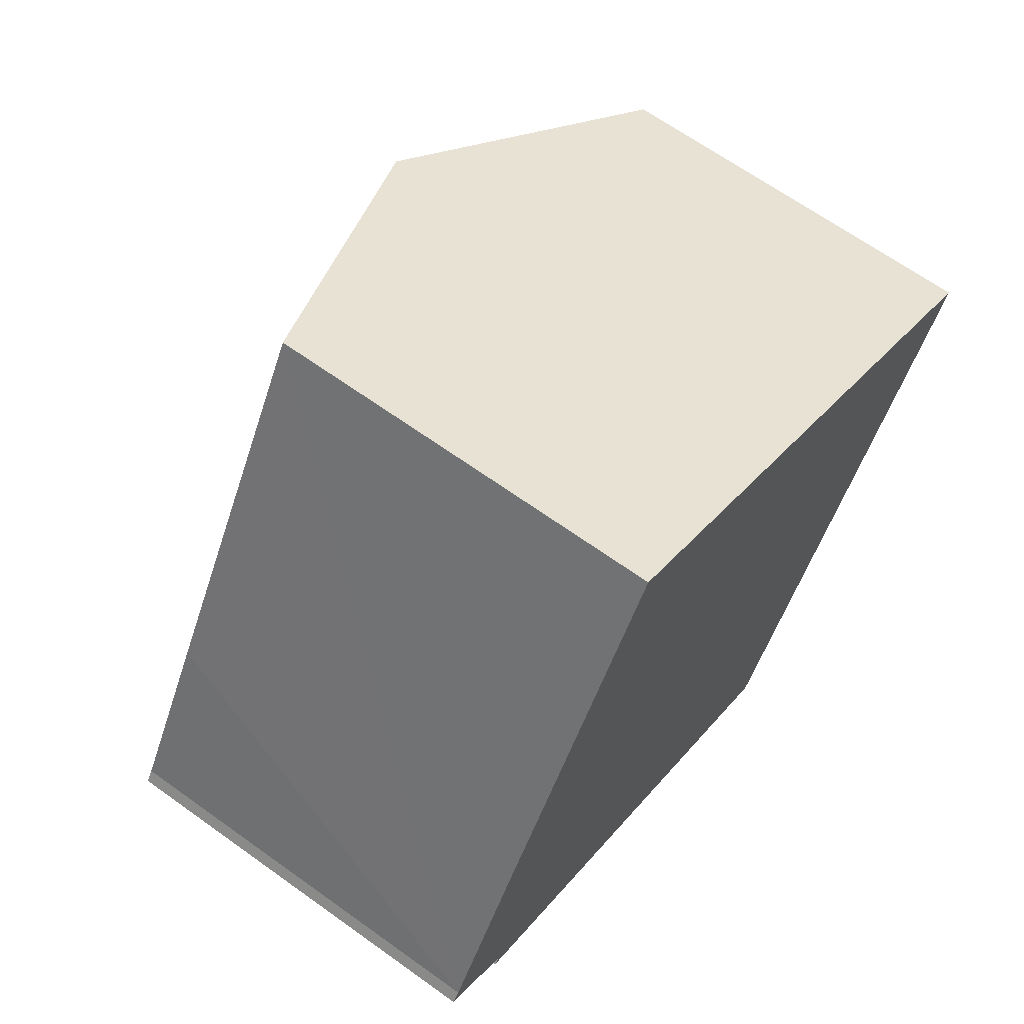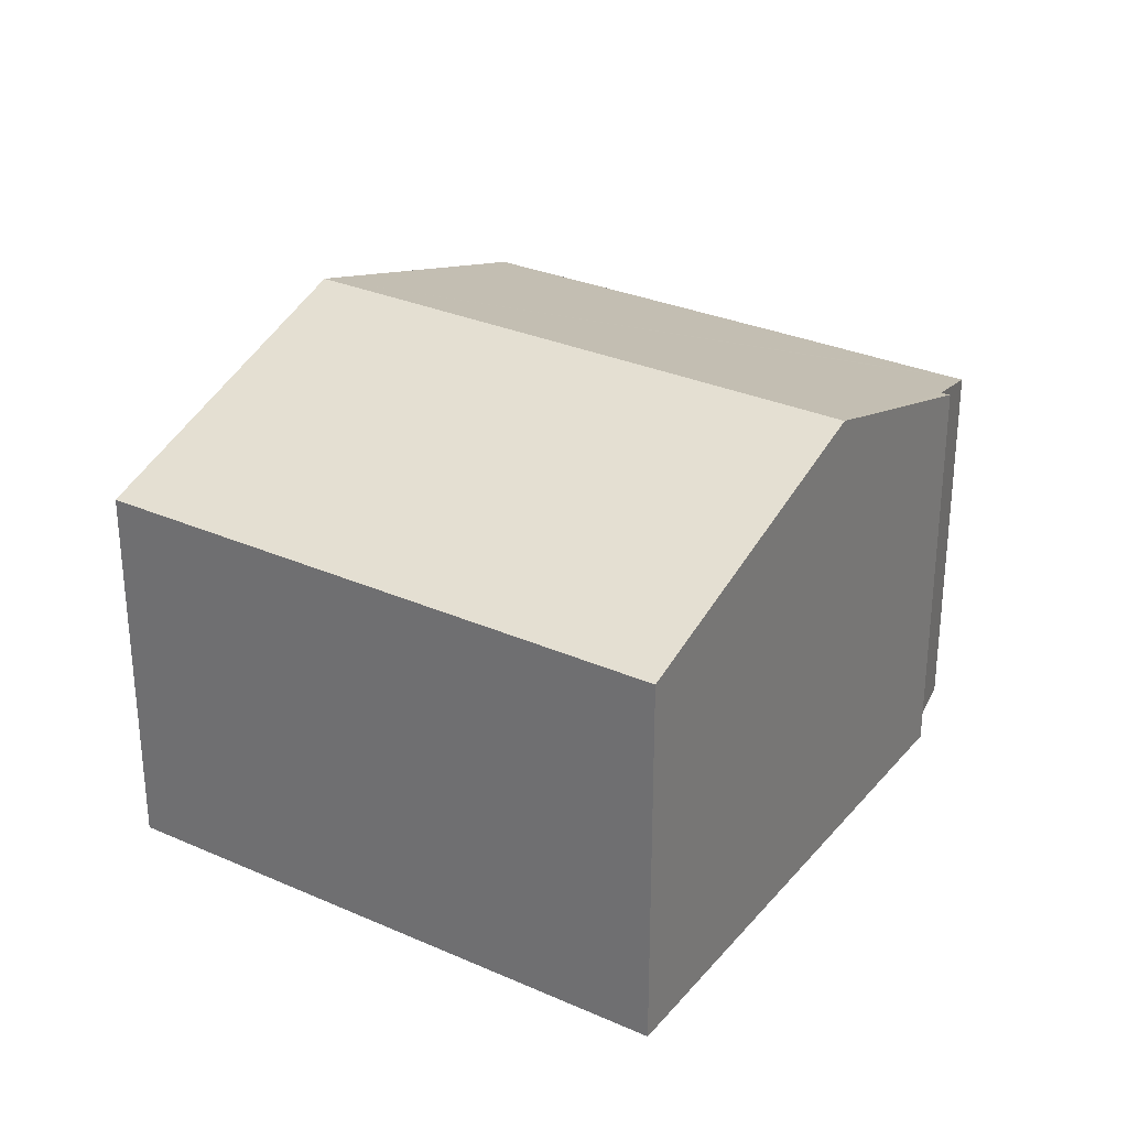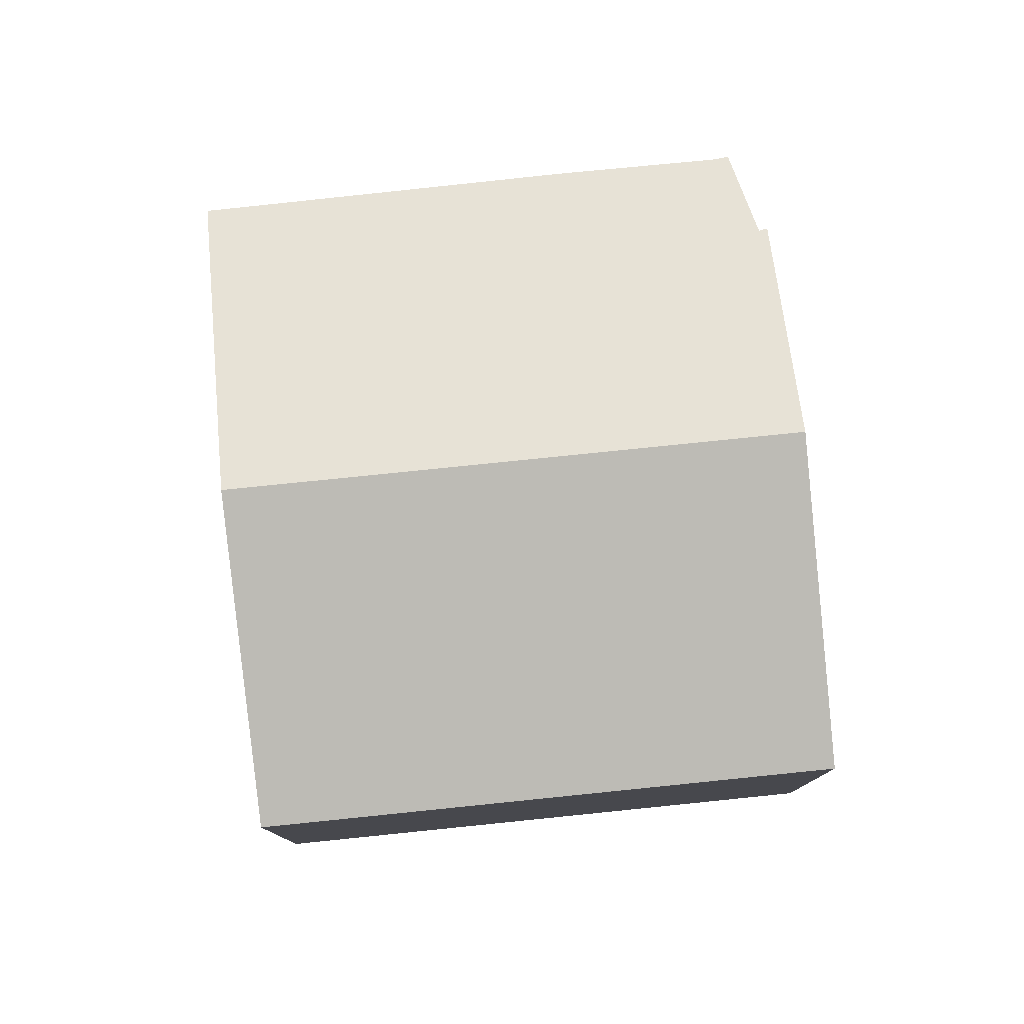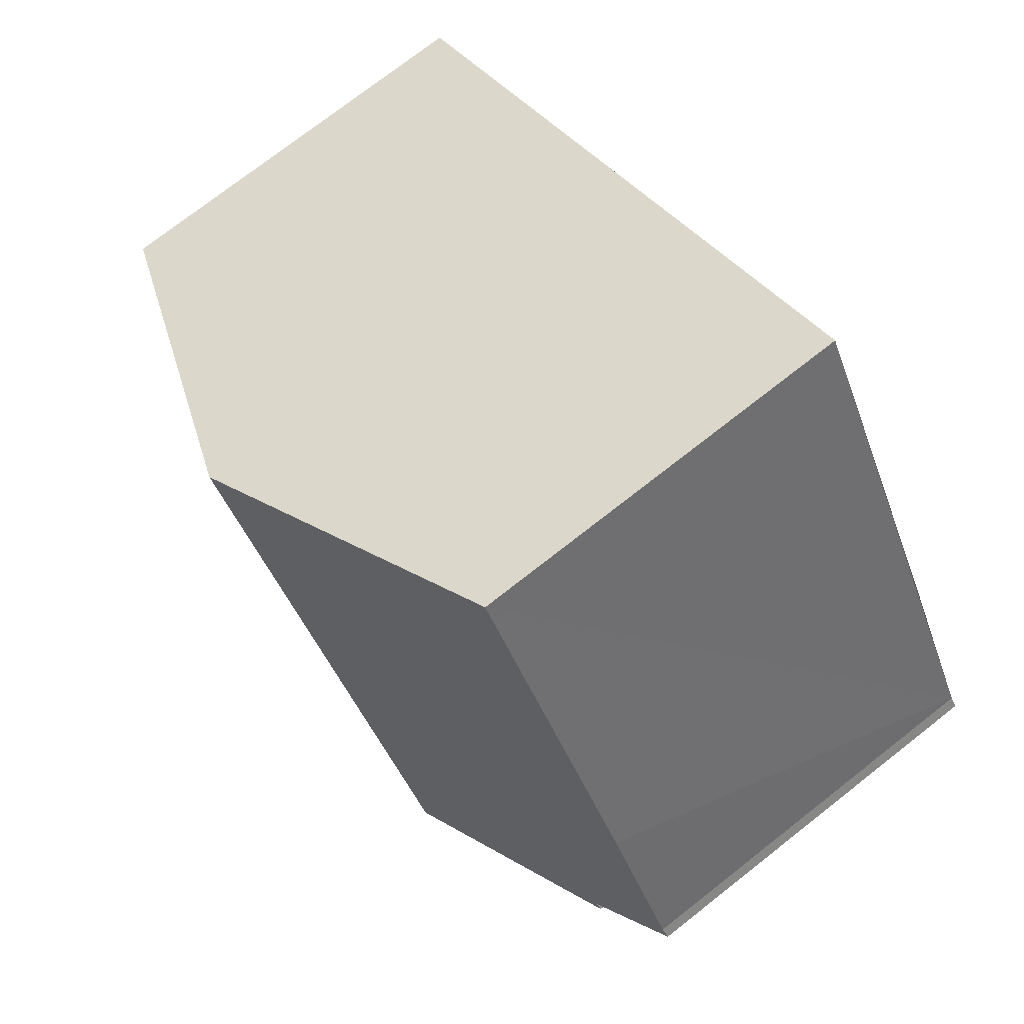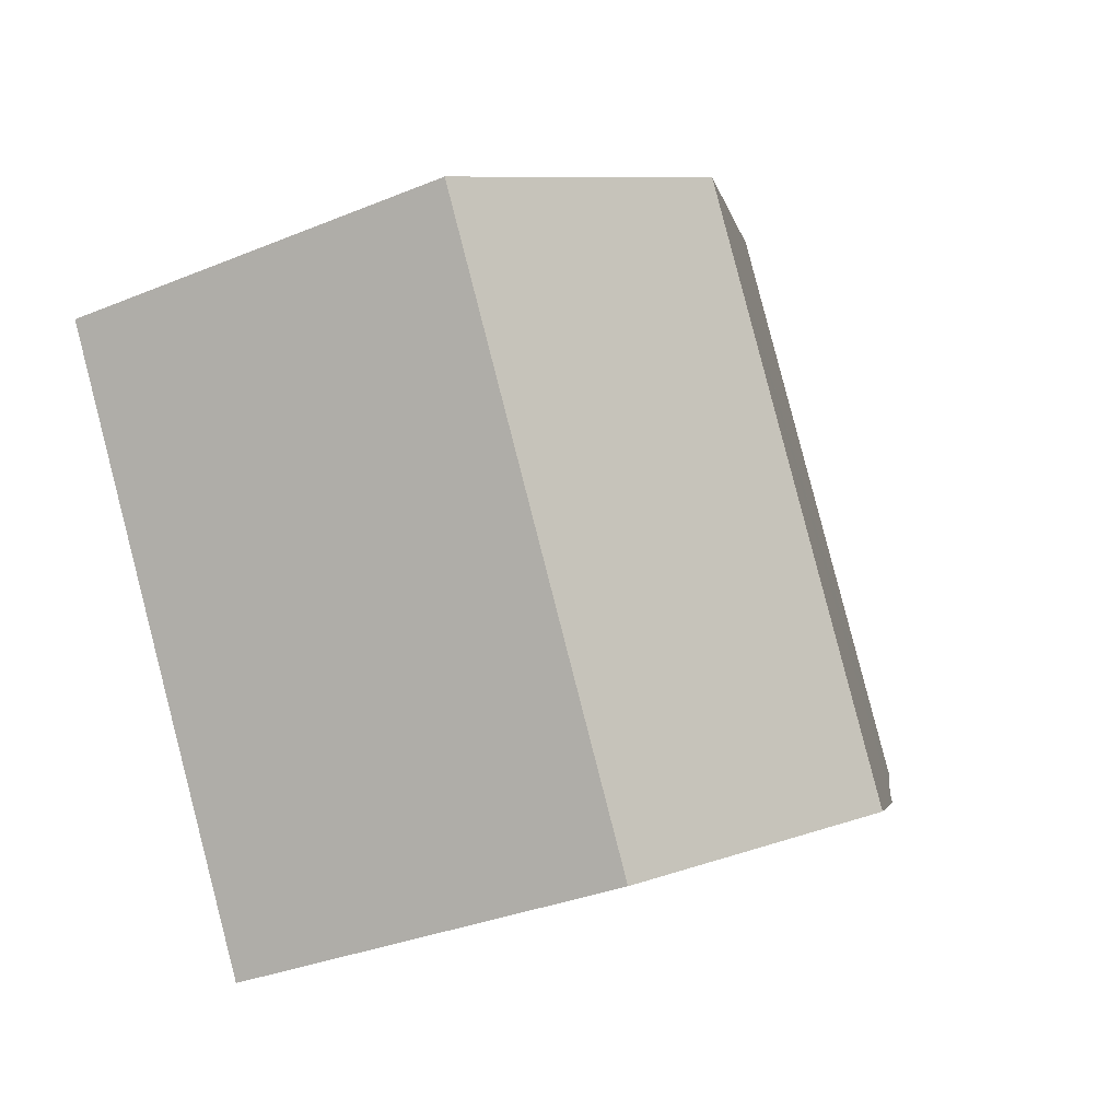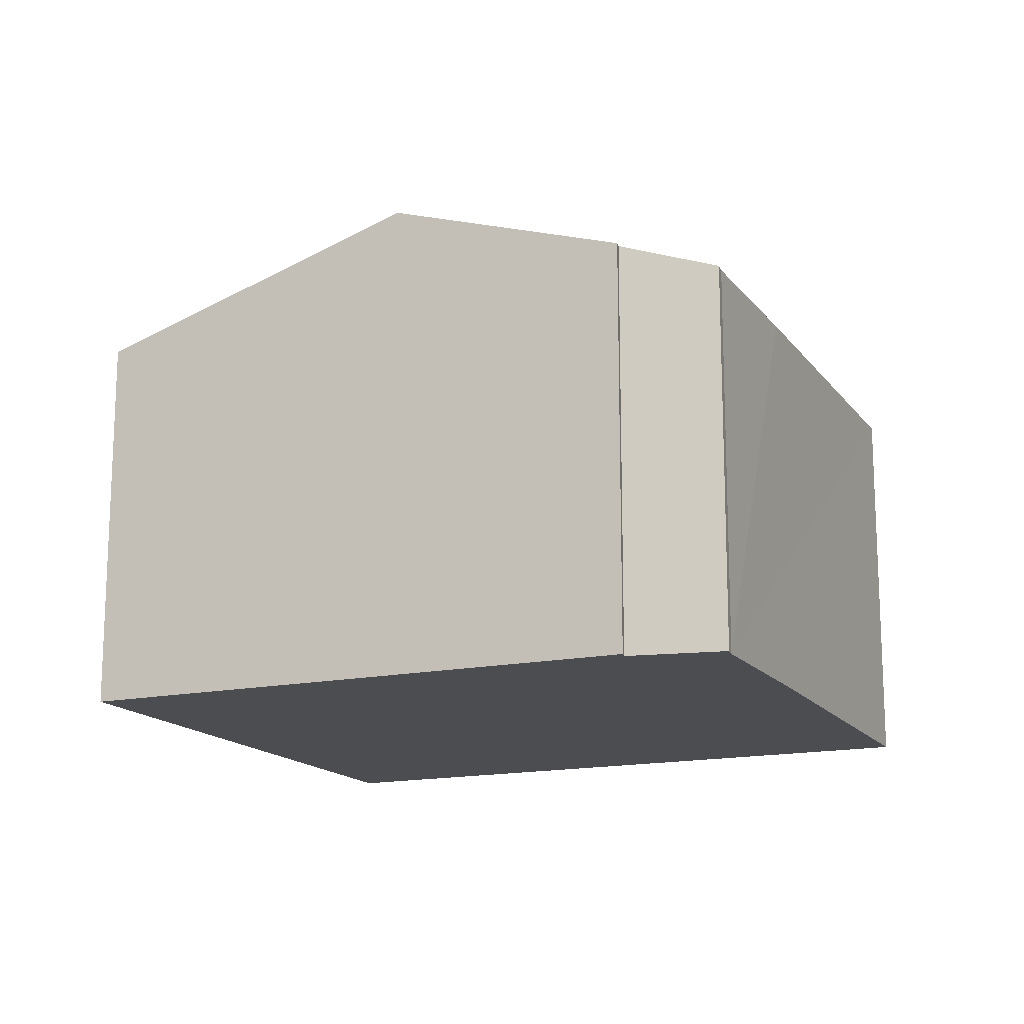
<metadata>
{"format":"obj","ext":"obj","renderer":"f3d","projection":"perspective","resolution":1024,"background":"white","views":[{"elev":65.5,"azim":-54.1,"up":"+Z"},{"elev":30.2,"azim":152.7,"up":"+Y"},{"elev":79.1,"azim":114.2,"up":"+Y"},{"elev":74.7,"azim":-128.1,"up":"+Z"},{"elev":-32.5,"azim":119.9,"up":"+Z"},{"elev":-15.7,"azim":-125.8,"up":"+Y"}]}
</metadata>
<code>
v  4.024 7.064 -2.817
v  12.57 5.564 2.224
v  8.24 5.564 -5.277
v  10.78 6.202 3.274
v  8.365 7.064 4.693
v  1.078 5.993 -0.947
v  0.986 5.983 -1.045
v  0 5.56 3.405e-16
v  0.12 5.57 0.147
v  1.362 5.565 2.326
v  4.204 5.582 7.134
v  0.12 -9.001e-18 0.147
v  0 0 0
v  4.204 -4.368e-16 7.134
v  1.362 -1.424e-16 2.326
v  1.078 5.799e-17 -0.947
v  0.986 6.399e-17 -1.045
v  8.365 -2.874e-16 4.693
v  10.78 -2.005e-16 3.274
v  12.57 -1.362e-16 2.224
v  8.24 3.231e-16 -5.277
v  4.024 1.725e-16 -2.817
g defaultobject
f 1 2 3
f 2 1 4
f 4 1 5
f 6 1 7
f 1 6 5
f 5 6 8
f 5 8 9
f 5 9 10
f 5 10 11
f 8 12 9
f 12 8 13
f 12 10 9
f 10 12 11
f 11 12 14
f 14 12 15
f 7 16 6
f 16 7 17
f 14 5 11
f 5 14 4
f 4 14 18
f 4 18 2
f 2 18 19
f 2 19 20
f 20 3 2
f 3 20 21
f 21 1 3
f 1 21 7
f 7 21 22
f 7 22 17
f 16 8 6
f 8 16 13
f 12 16 15
f 16 12 13
f 19 21 20
f 21 19 18
f 21 18 14
f 21 14 22
f 22 14 15
f 22 15 16
f 22 16 17

</code>
